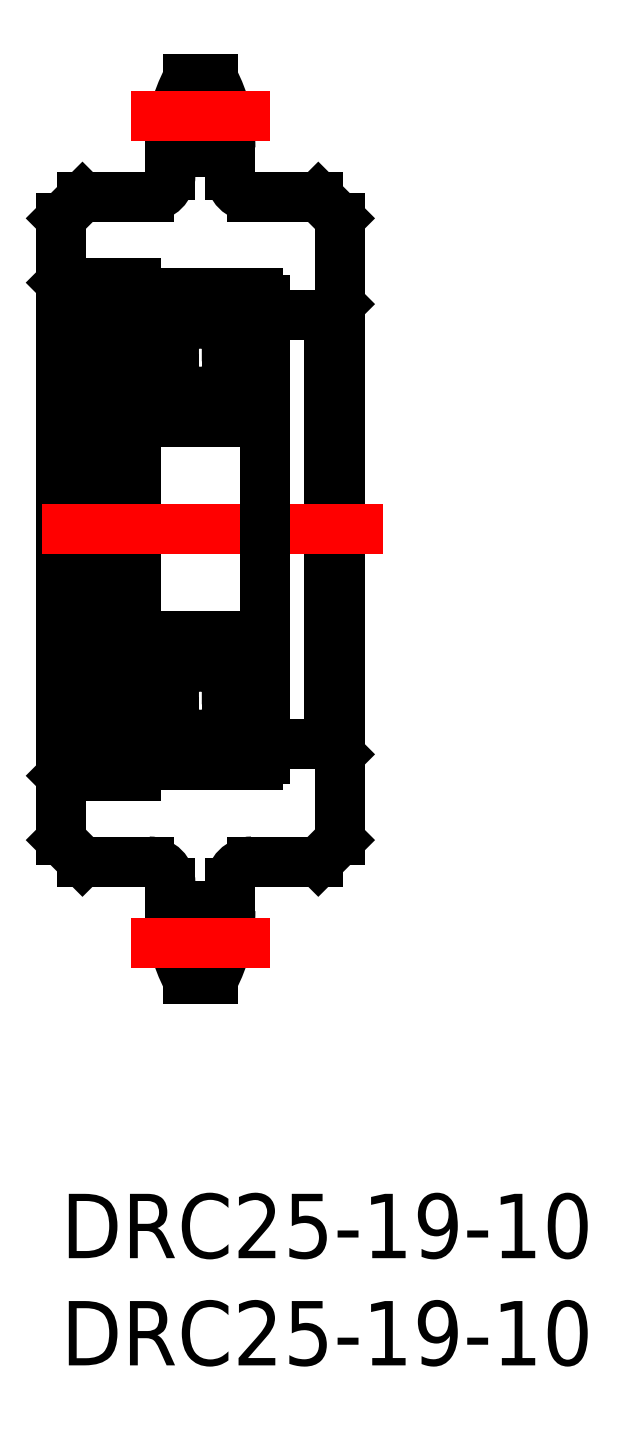
<metadata>
{"format":"dxf","ext":"dxf","renderer":"ezdxf+matplotlib","layout":"modelspace","background":"white","min_lineweight":24,"dpi":150}
</metadata>
<code>
0
SECTION
2
ENTITIES
0
ARC
8
0
10
1.1
20
48.8
30
0
40
6.8
50
0
51
28.07
0
ARC
8
0
10
11.9
20
48.8
30
0
40
6.8
50
151.9
51
180
0
LINE
8
0
10
5.9
20
52
30
0
11
7.1
21
52
31
0
0
LINE
8
0
10
5.1
20
48.57
30
0
11
7.9
21
48.57
31
0
0
ARC
8
0
10
1.1
20
13.2
30
0
40
6.8
50
331.9
51
0
0
ARC
8
0
10
11.9
20
13.2
30
0
40
6.8
50
180
51
208.1
0
LINE
8
0
10
5.9
20
10
30
0
11
7.1
21
10
31
0
0
LINE
8
0
10
5.1
20
13.43
30
0
11
7.9
21
13.43
31
0
0
LINE
8
0
10
3.5
20
19.5
30
0
11
3.5
21
42.5
31
0
0
LINE
8
0
10
12
20
46.5
30
0
11
13
21
45.5
31
0
0
LINE
8
0
10
1
20
46.5
30
0
11
0
21
45.5
31
0
0
LINE
8
0
10
12
20
15.5
30
0
11
13
21
16.5
31
0
0
LINE
8
0
10
1
20
15.5
30
0
11
0
21
16.5
31
0
0
LINE
8
0
10
7.9
20
48.8
30
0
11
7.9
21
47.5
31
0
0
LINE
8
0
10
8.9
20
46.5
30
0
11
12
21
46.5
31
0
0
ARC
8
0
10
8.9
20
47.5
30
0
40
1
50
180
51
270
0
LINE
8
0
10
5.1
20
48.8
30
0
11
5.1
21
47.5
31
0
0
LINE
8
0
10
4.1
20
46.5
30
0
11
1
21
46.5
31
0
0
ARC
8
0
10
4.1
20
47.5
30
0
40
1
50
270
51
0
0
LINE
8
0
10
7.9
20
13.2
30
0
11
7.9
21
14.5
31
0
0
LINE
8
0
10
8.9
20
15.5
30
0
11
12
21
15.5
31
0
0
ARC
8
0
10
8.9
20
14.5
30
0
40
1
50
90
51
180
0
LINE
8
0
10
5.1
20
13.2
30
0
11
5.1
21
14.5
31
0
0
LINE
8
0
10
4.1
20
15.5
30
0
11
1
21
15.5
31
0
0
ARC
8
0
10
4.1
20
14.5
30
0
40
1
50
0
51
90
0
LINE
8
0
10
13
20
45.5
30
0
11
13
21
16.5
31
0
0
LINE
8
0
10
9.5
20
41
30
0
11
12.5
21
41
31
0
0
LINE
8
0
10
13
20
41.5
30
0
11
12.5
21
41
31
0
0
LINE
8
0
10
9.5
20
21
30
0
11
12.5
21
21
31
0
0
LINE
8
0
10
12.5
20
21
30
0
11
13
21
20.5
31
0
0
LINE
8
0
10
0
20
16.5
30
0
11
0
21
45.5
31
0
0
LINE
8
0
10
0.5
20
20
30
0
11
0
21
19.5
31
0
0
LINE
8
0
10
0.5
20
42
30
0
11
0
21
42.5
31
0
0
LINE
8
0
10
12.5
20
41
30
0
11
12.5
21
21
31
0
0
LINE
8
0
10
0.5
20
42
30
0
11
0.5
21
20
31
0
0
LINE
8
0
10
2.35
20
42.5
30
0
11
2.35
21
19.5
31
0
0
LINE
8
0
10
2.35
20
42
30
0
11
0.5
21
42
31
0
0
LINE
8
0
10
2.35
20
20
30
0
11
0.5
21
20
31
0
0
LINE
8
0
10
2.35
20
19.5
30
0
11
3.5
21
19.5
31
0
0
LINE
8
0
10
2.35
20
42.5
30
0
11
3.5
21
42.5
31
0
0
LINE
8
CENTER
10
3.265
20
50.29
30
0
11
9.735
21
50.29
31
0
0
LINE
8
CENTER
10
3.265
20
11.71
30
0
11
9.735
21
11.71
31
0
0
LINE
8
CENTER
10
15
20
31
30
0
11
-2
21
31
31
0
0
LINE
8
0
10
3.8
20
20
30
0
11
9.2
21
20
31
0
0
LINE
8
0
10
3.8
20
26
30
0
11
9.2
21
26
31
0
0
CIRCLE
8
0
10
6.5
20
23
30
0
40
1.587
0
LINE
8
0
10
3.8
20
36
30
0
11
9.2
21
36
31
0
0
LINE
8
0
10
3.8
20
42
30
0
11
9.2
21
42
31
0
0
CIRCLE
8
0
10
6.5
20
39
30
0
40
1.587
0
LINE
8
0
10
3.5
20
38
30
0
11
5.267
21
38
31
0
0
LINE
8
0
10
3.5
20
40
30
0
11
5.267
21
40
31
0
0
LINE
8
0
10
9.5
20
41.7
30
0
11
9.5
21
20.3
31
0
0
LINE
8
0
10
7.733
20
38
30
0
11
9.5
21
38
31
0
0
LINE
8
0
10
7.733
20
40
30
0
11
9.5
21
40
31
0
0
ARC
8
0
10
3.8
20
41.7
30
0
40
0.3
50
90
51
180
0
ARC
8
0
10
9.2
20
41.7
30
0
40
0.3
50
0
51
90
0
ARC
8
0
10
9.2
20
36.3
30
0
40
0.3
50
270
51
0
0
ARC
8
0
10
3.8
20
36.3
30
0
40
0.3
50
180
51
270
0
ARC
8
0
10
3.8
20
20.3
30
0
40
0.3
50
180
51
270
0
ARC
8
0
10
9.2
20
20.3
30
0
40
0.3
50
270
51
0
0
ARC
8
0
10
9.2
20
25.7
30
0
40
0.3
50
0
51
90
0
ARC
8
0
10
3.8
20
25.7
30
0
40
0.3
50
90
51
180
0
LINE
8
0
10
3.5
20
22
30
0
11
5.267
21
22
31
0
0
LINE
8
0
10
3.5
20
24
30
0
11
5.267
21
24
31
0
0
LINE
8
0
10
7.733
20
22
30
0
11
9.5
21
22
31
0
0
LINE
8
0
10
7.733
20
24
30
0
11
9.5
21
24
31
0
0
LINE
8
0
10
2.35
20
24.57
30
0
11
3.5
21
24.57
31
0
0
LINE
8
0
10
2.35
20
40.25
30
0
11
3.5
21
40.25
31
0
0
INSERT
8
0
2
*U3
10
0
20
0
30
0
0
INSERT
8
0
2
*U4
10
0
20
0
30
0
0
ENDSEC
0
EOF

</code>
